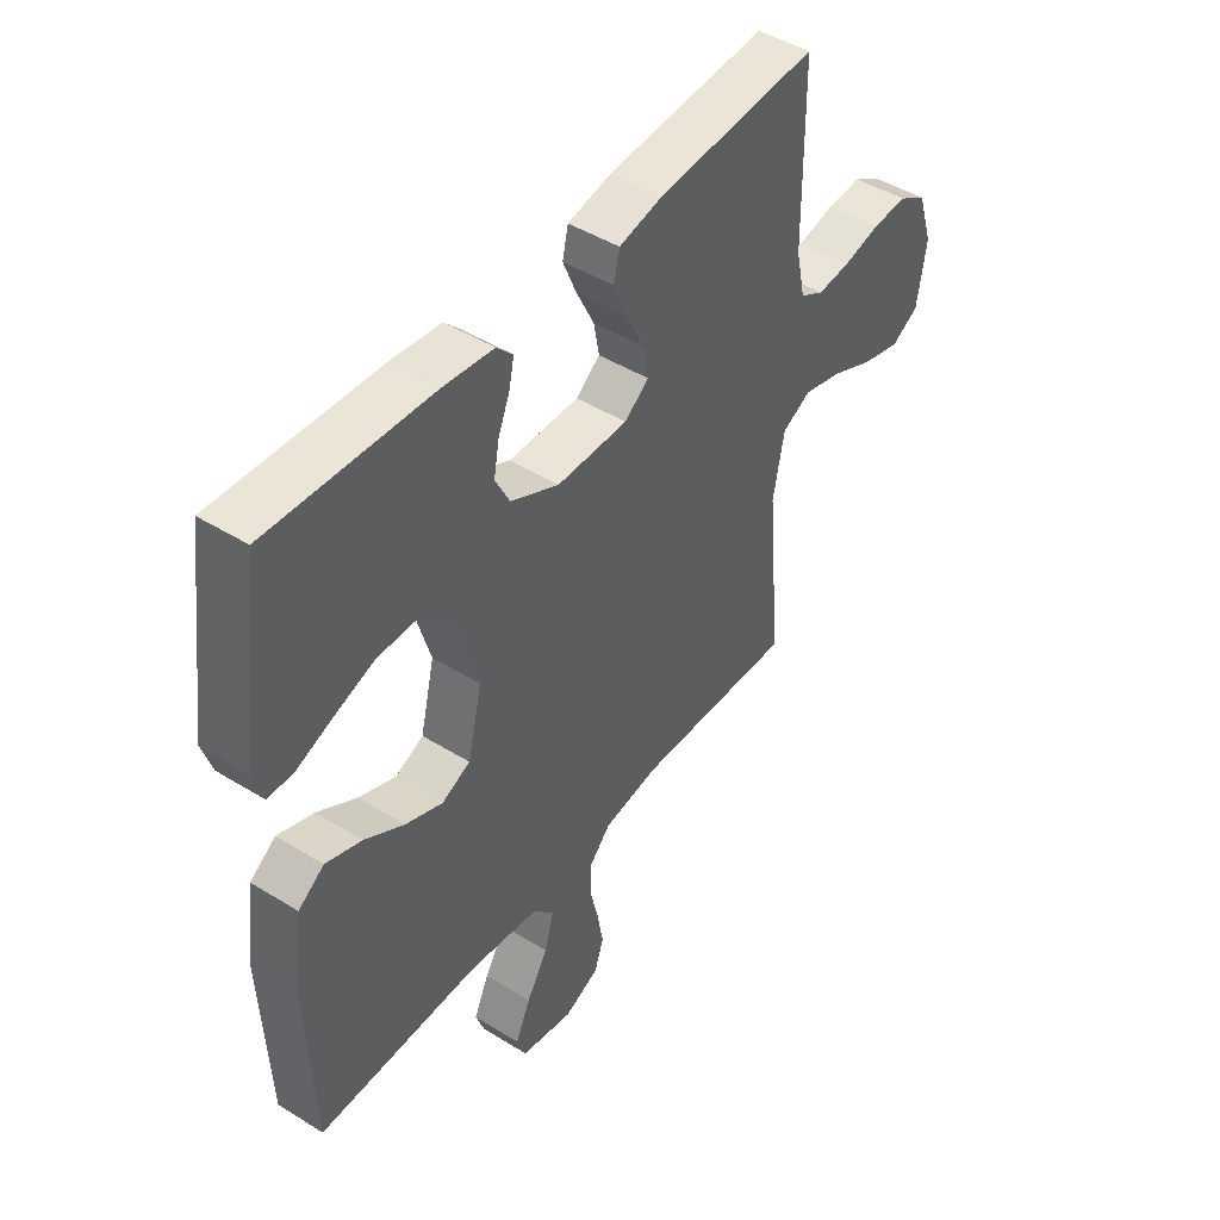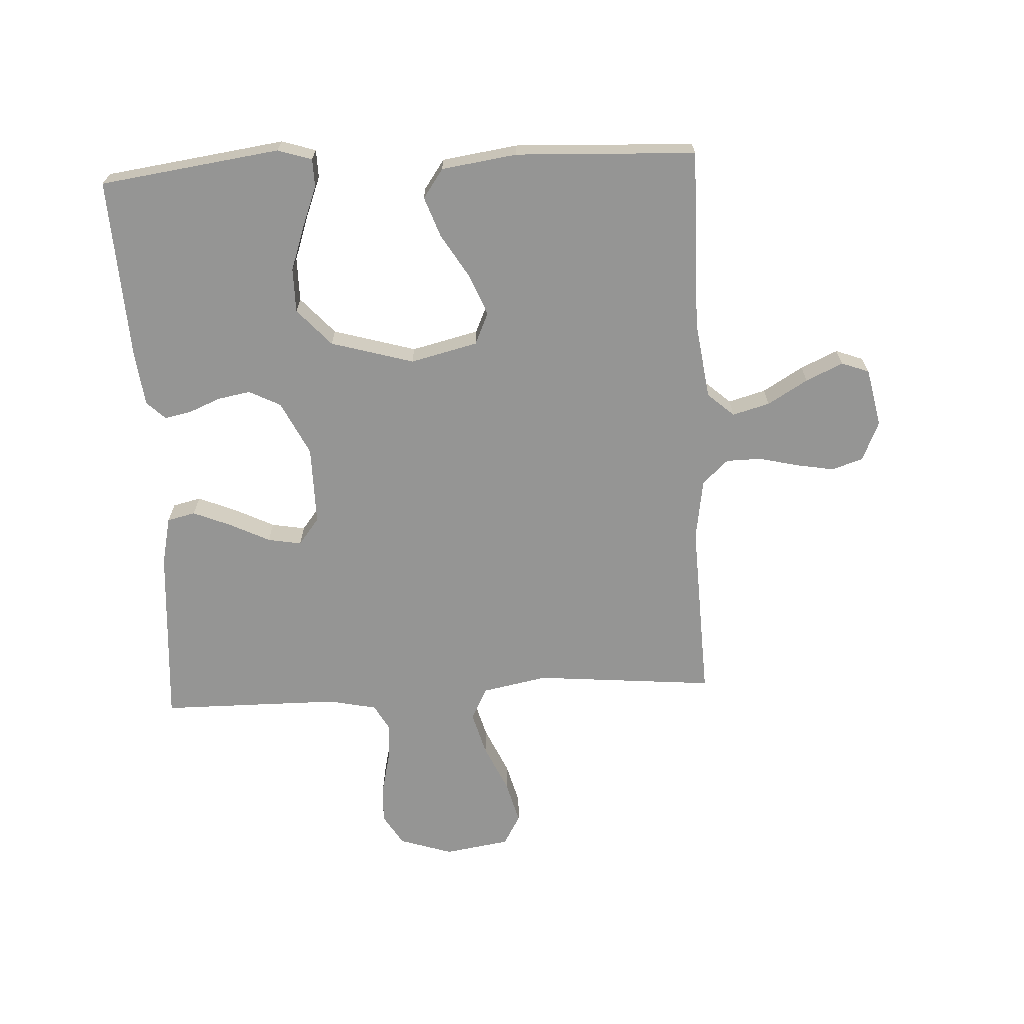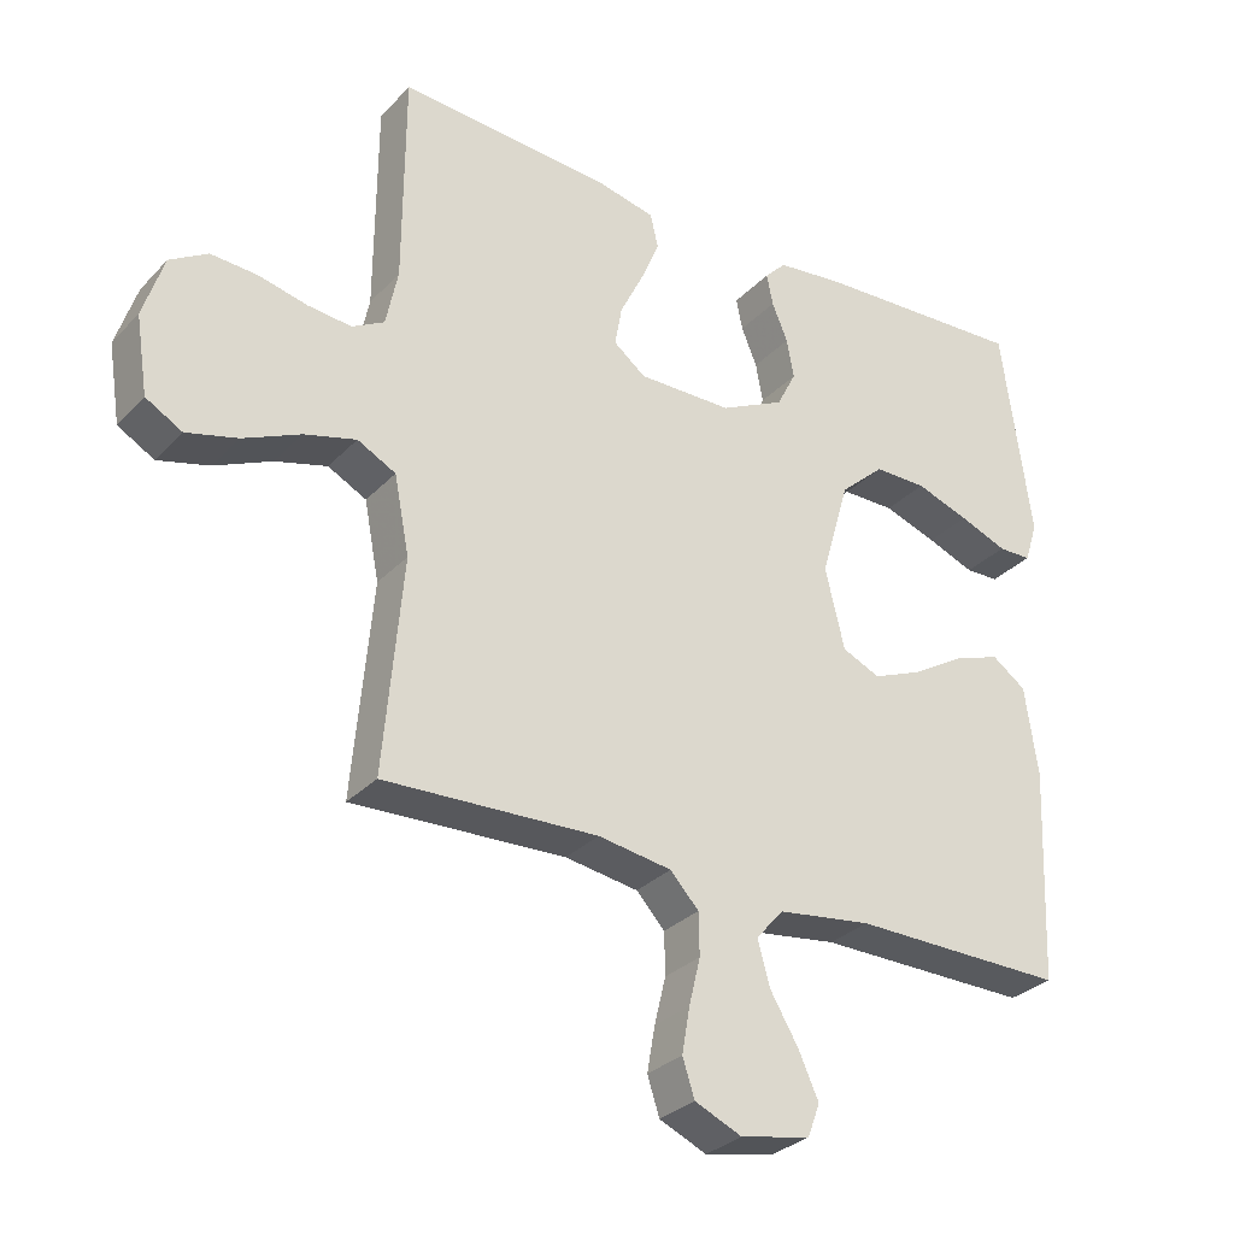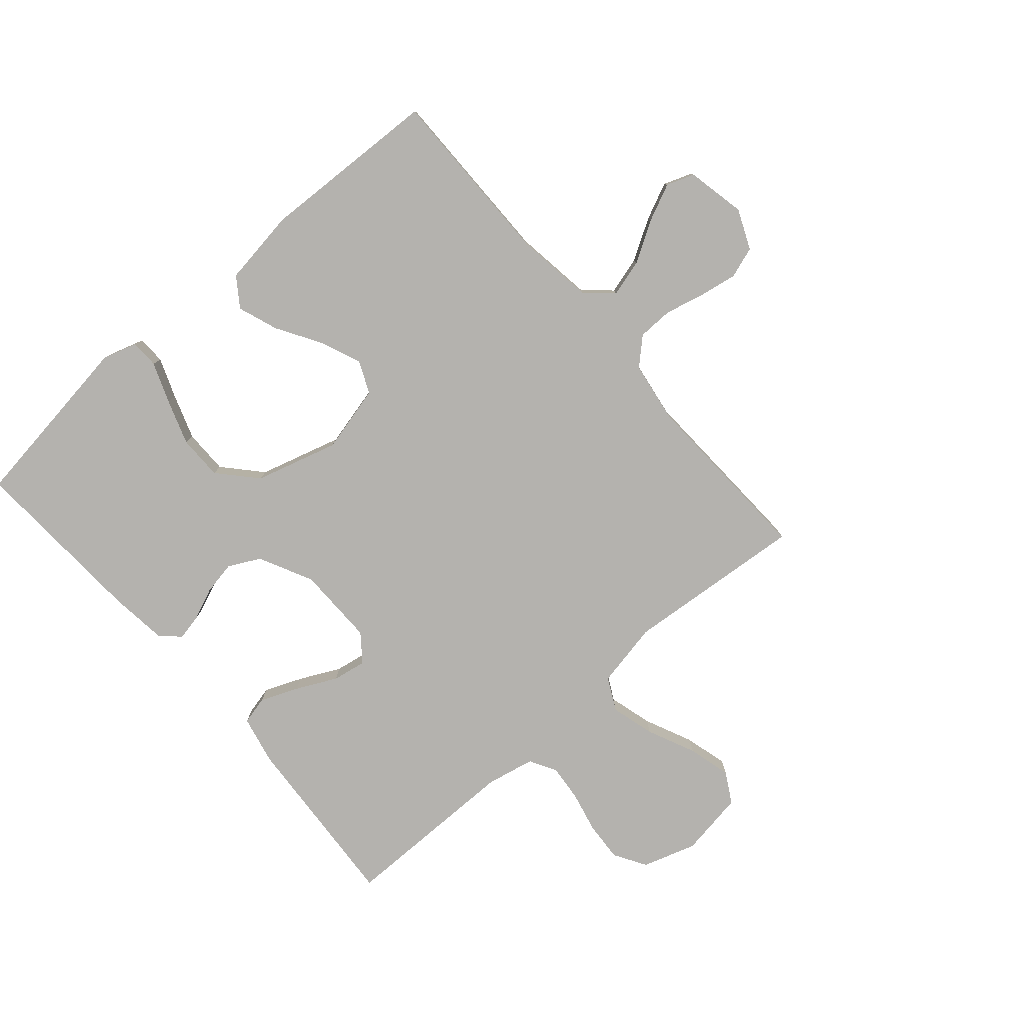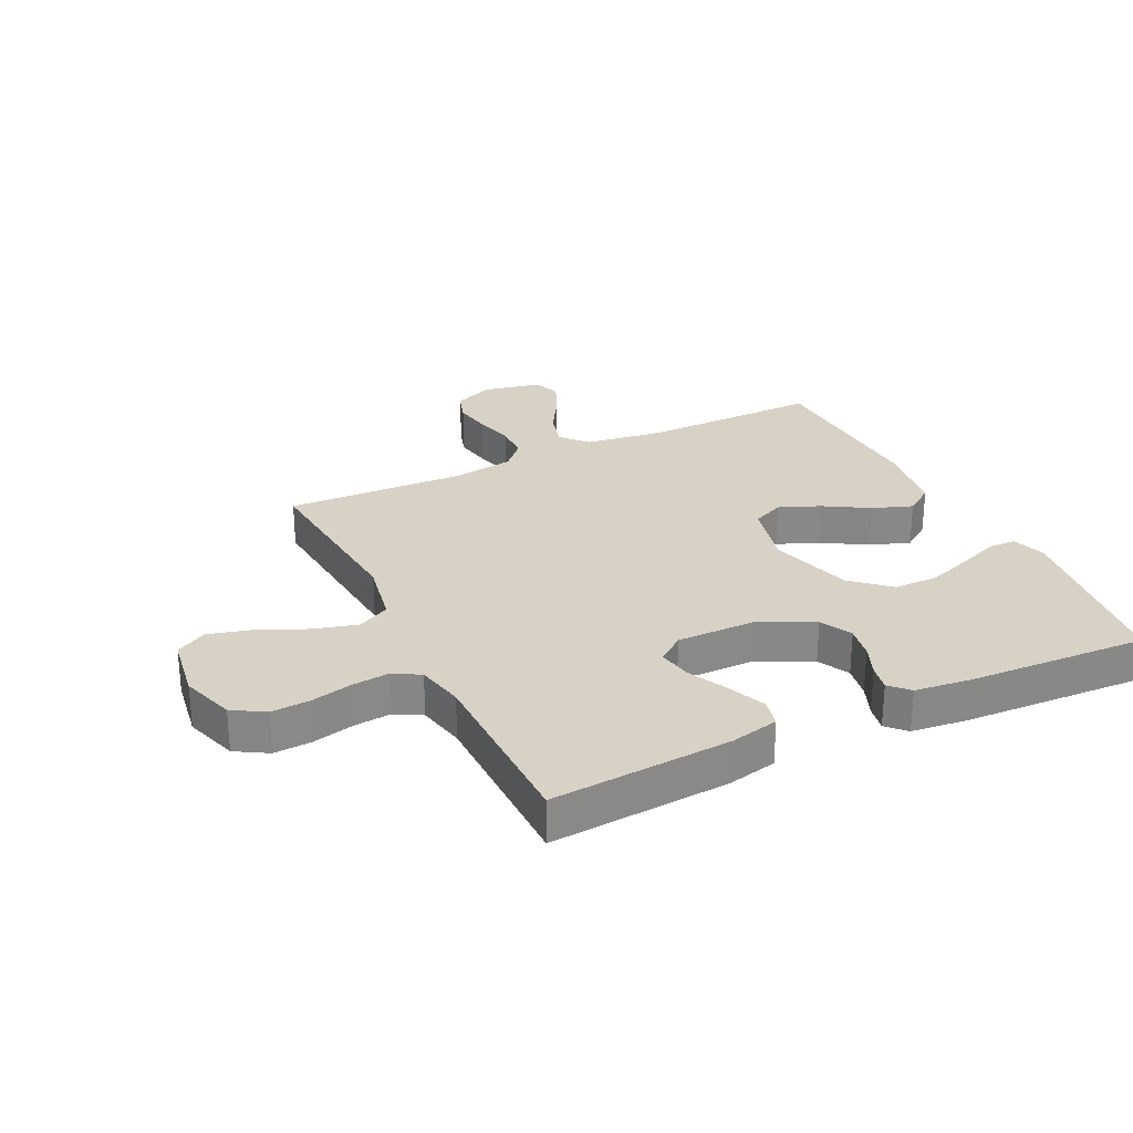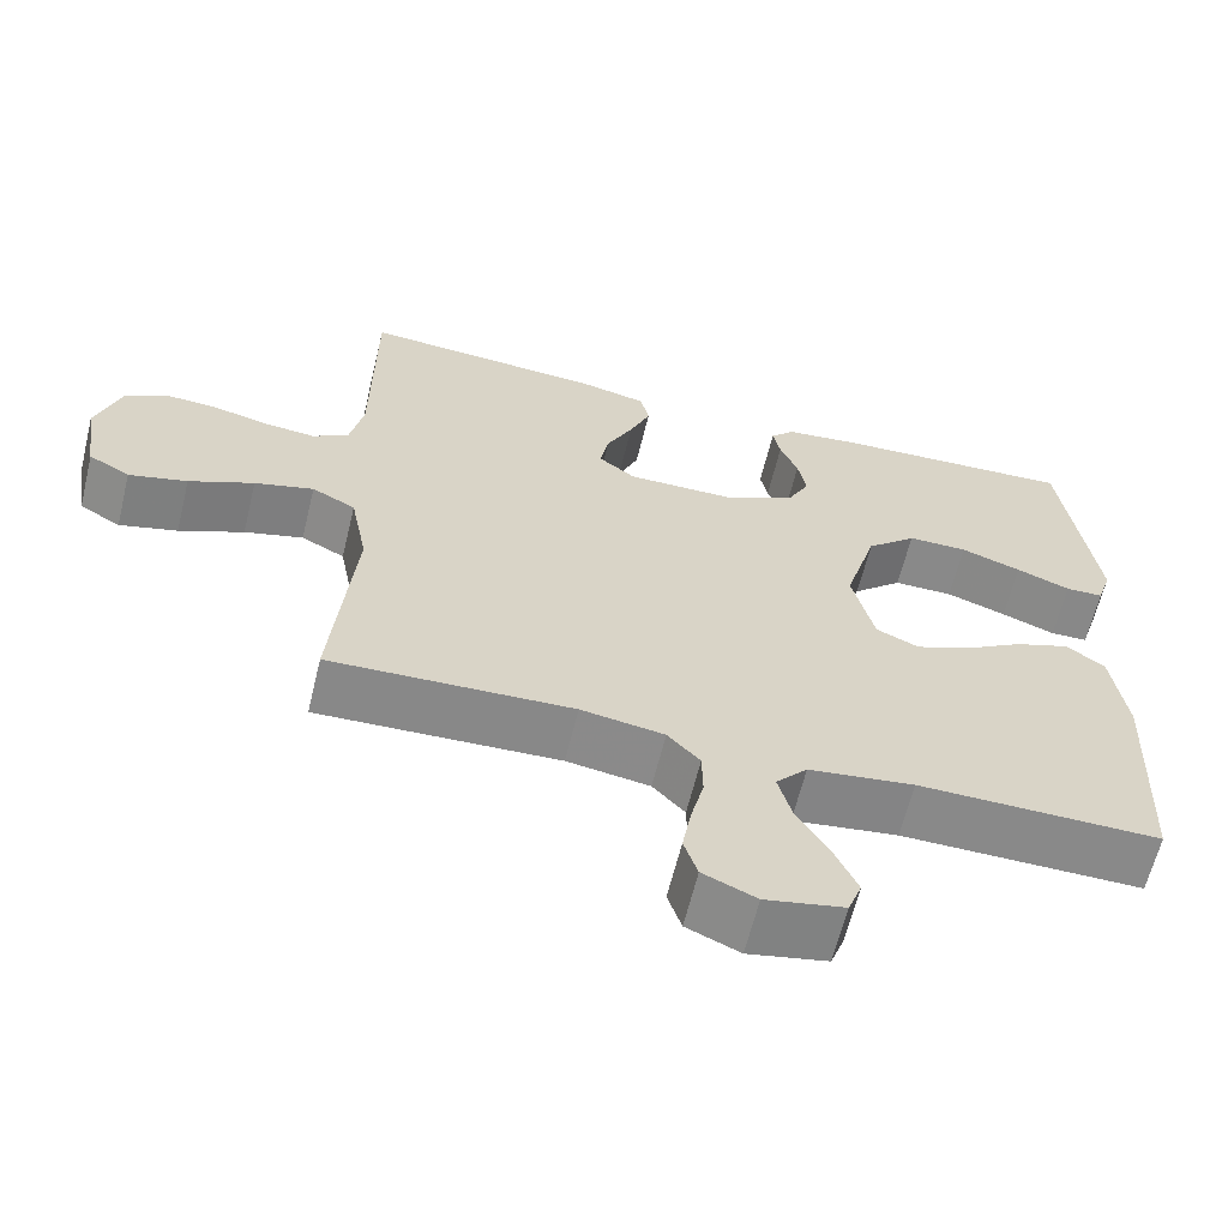
<metadata>
{"format":"obj","ext":"obj","renderer":"f3d","projection":"perspective","resolution":1024,"background":"white","views":[{"elev":45.9,"azim":125.4,"up":"+Z"},{"elev":-67.4,"azim":93.0,"up":"+Y"},{"elev":-30.2,"azim":-34.6,"up":"+Z"},{"elev":-79.7,"azim":131.1,"up":"+Y"},{"elev":27.6,"azim":-25.9,"up":"+Y"},{"elev":-63.0,"azim":-13.7,"up":"+Z"}]}
</metadata>
<code>
v -0.5 0.07 -0.5
v -0.473 0.07 -0.2
v -0.494 0.07 -0.091
v -0.548 0.07 -0.063
v -0.621 0.07 -0.083
v -0.701 0.07 -0.119
v -0.773 0.07 -0.138
v -0.824 0.07 -0.109
v -0.841 0.07 0
v -0.812 0.07 0.089
v -0.759 0.07 0.121
v -0.694 0.07 0.117
v -0.625 0.07 0.101
v -0.564 0.07 0.095
v -0.519 0.07 0.12
v -0.502 0.07 0.2
v -0.5 0.07 0.5
v -0.2 0.07 0.479
v -0.119 0.07 0.461
v -0.108 0.07 0.414
v -0.134 0.07 0.351
v -0.167 0.07 0.284
v -0.177 0.07 0.228
v -0.132 0.07 0.193
v 0 0.07 0.194
v 0.09 0.07 0.238
v 0.117 0.07 0.291
v 0.107 0.07 0.346
v 0.085 0.07 0.399
v 0.076 0.07 0.443
v 0.106 0.07 0.474
v 0.2 0.07 0.485
v 0.5 0.07 0.5
v 0.541 0.07 0.2
v 0.523 0.07 0.143
v 0.476 0.07 0.142
v 0.409 0.07 0.168
v 0.334 0.07 0.194
v 0.26 0.07 0.194
v 0.198 0.07 0.138
v 0.158 0.07 0
v 0.185 0.07 -0.112
v 0.238 0.07 -0.136
v 0.307 0.07 -0.108
v 0.38 0.07 -0.064
v 0.447 0.07 -0.04
v 0.495 0.07 -0.074
v 0.513 0.07 -0.2
v 0.5 0.07 -0.5
v 0.2 0.07 -0.497
v 0.069 0.07 -0.515
v 0.03 0.07 -0.559
v 0.047 0.07 -0.621
v 0.087 0.07 -0.688
v 0.115 0.07 -0.75
v 0.098 0.07 -0.796
v 0 0.07 -0.816
v -0.066 0.07 -0.787
v -0.083 0.07 -0.735
v -0.072 0.07 -0.672
v -0.056 0.07 -0.606
v -0.057 0.07 -0.547
v -0.097 0.07 -0.504
v -0.2 0.07 -0.488
v -0.5 0 -0.5
v -0.473 0 -0.2
v -0.494 0 -0.091
v -0.548 0 -0.063
v -0.621 0 -0.083
v -0.701 0 -0.119
v -0.773 0 -0.138
v -0.824 0 -0.109
v -0.841 0 0
v -0.812 0 0.089
v -0.759 0 0.121
v -0.694 0 0.117
v -0.625 0 0.101
v -0.564 0 0.095
v -0.519 0 0.12
v -0.502 0 0.2
v -0.5 0 0.5
v -0.2 0 0.479
v -0.119 0 0.461
v -0.108 0 0.414
v -0.134 0 0.351
v -0.167 0 0.284
v -0.177 0 0.228
v -0.132 0 0.193
v 0 0 0.194
v 0.09 0 0.238
v 0.117 0 0.291
v 0.107 0 0.346
v 0.085 0 0.399
v 0.076 0 0.443
v 0.106 0 0.474
v 0.2 0 0.485
v 0.5 0 0.5
v 0.541 0 0.2
v 0.523 0 0.143
v 0.476 0 0.142
v 0.409 0 0.168
v 0.334 0 0.194
v 0.26 0 0.194
v 0.198 0 0.138
v 0.158 0 0
v 0.185 0 -0.112
v 0.238 0 -0.136
v 0.307 0 -0.108
v 0.38 0 -0.064
v 0.447 0 -0.04
v 0.495 0 -0.074
v 0.513 0 -0.2
v 0.5 0 -0.5
v 0.2 0 -0.497
v 0.069 0 -0.515
v 0.03 0 -0.559
v 0.047 0 -0.621
v 0.087 0 -0.688
v 0.115 0 -0.75
v 0.098 0 -0.796
v 0 0 -0.816
v -0.066 0 -0.787
v -0.083 0 -0.735
v -0.072 0 -0.672
v -0.056 0 -0.606
v -0.057 0 -0.547
v -0.097 0 -0.504
v -0.2 0 -0.488
f 59 60 61
f 58 59 61
f 57 58 61
f 56 57 61
f 55 56 61
f 54 55 61
f 53 54 61
f 52 53 61 62
f 51 52 62 63
f 48 49 50
f 47 48 50
f 46 47 50
f 45 46 50
f 44 45 50
f 51 63 64
f 50 51 64
f 44 50 64
f 43 44 64
f 35 36 37
f 34 35 37
f 33 34 37
f 32 33 37
f 31 32 37
f 30 31 37
f 29 30 37
f 28 29 37
f 27 28 37 38
f 26 27 38 39
f 20 21 22
f 19 20 22
f 18 19 22
f 17 18 22
f 16 17 22
f 15 16 22 23
f 14 15 23 24
f 11 12 13
f 10 11 13
f 9 10 13
f 8 9 13
f 7 8 13
f 6 7 13
f 5 6 13
f 4 5 13 14
f 14 24 25
f 4 14 25
f 3 4 25
f 64 1 2
f 43 64 2
f 42 43 2
f 26 39 40
f 25 26 40
f 3 25 40
f 2 3 40
f 2 40 41
f 2 41 42
f 125 124 123
f 125 123 122
f 125 122 121
f 125 121 120
f 125 120 119
f 125 119 118
f 125 118 117
f 126 125 117 116
f 127 126 116 115
f 114 113 112
f 114 112 111
f 114 111 110
f 114 110 109
f 114 109 108
f 128 127 115
f 128 115 114
f 128 114 108
f 128 108 107
f 101 100 99
f 101 99 98
f 101 98 97
f 101 97 96
f 101 96 95
f 101 95 94
f 101 94 93
f 101 93 92
f 102 101 92 91
f 103 102 91 90
f 86 85 84
f 86 84 83
f 86 83 82
f 86 82 81
f 86 81 80
f 87 86 80 79
f 88 87 79 78
f 77 76 75
f 77 75 74
f 77 74 73
f 77 73 72
f 77 72 71
f 77 71 70
f 77 70 69
f 78 77 69 68
f 89 88 78
f 89 78 68
f 89 68 67
f 66 65 128
f 66 128 107
f 66 107 106
f 104 103 90
f 104 90 89
f 104 89 67
f 104 67 66
f 105 104 66
f 106 105 66
f 1 65 66 2
f 2 66 67 3
f 3 67 68 4
f 4 68 69 5
f 5 69 70 6
f 6 70 71 7
f 7 71 72 8
f 8 72 73 9
f 9 73 74 10
f 10 74 75 11
f 11 75 76 12
f 12 76 77 13
f 13 77 78 14
f 14 78 79 15
f 15 79 80 16
f 16 80 81 17
f 17 81 82 18
f 18 82 83 19
f 19 83 84 20
f 20 84 85 21
f 21 85 86 22
f 22 86 87 23
f 23 87 88 24
f 24 88 89 25
f 25 89 90 26
f 26 90 91 27
f 27 91 92 28
f 28 92 93 29
f 29 93 94 30
f 30 94 95 31
f 31 95 96 32
f 32 96 97 33
f 33 97 98 34
f 34 98 99 35
f 35 99 100 36
f 36 100 101 37
f 37 101 102 38
f 38 102 103 39
f 39 103 104 40
f 40 104 105 41
f 41 105 106 42
f 42 106 107 43
f 43 107 108 44
f 44 108 109 45
f 45 109 110 46
f 46 110 111 47
f 47 111 112 48
f 48 112 113 49
f 49 113 114 50
f 50 114 115 51
f 51 115 116 52
f 52 116 117 53
f 53 117 118 54
f 54 118 119 55
f 55 119 120 56
f 56 120 121 57
f 57 121 122 58
f 58 122 123 59
f 59 123 124 60
f 60 124 125 61
f 61 125 126 62
f 62 126 127 63
f 63 127 128 64
f 64 128 65 1

</code>
